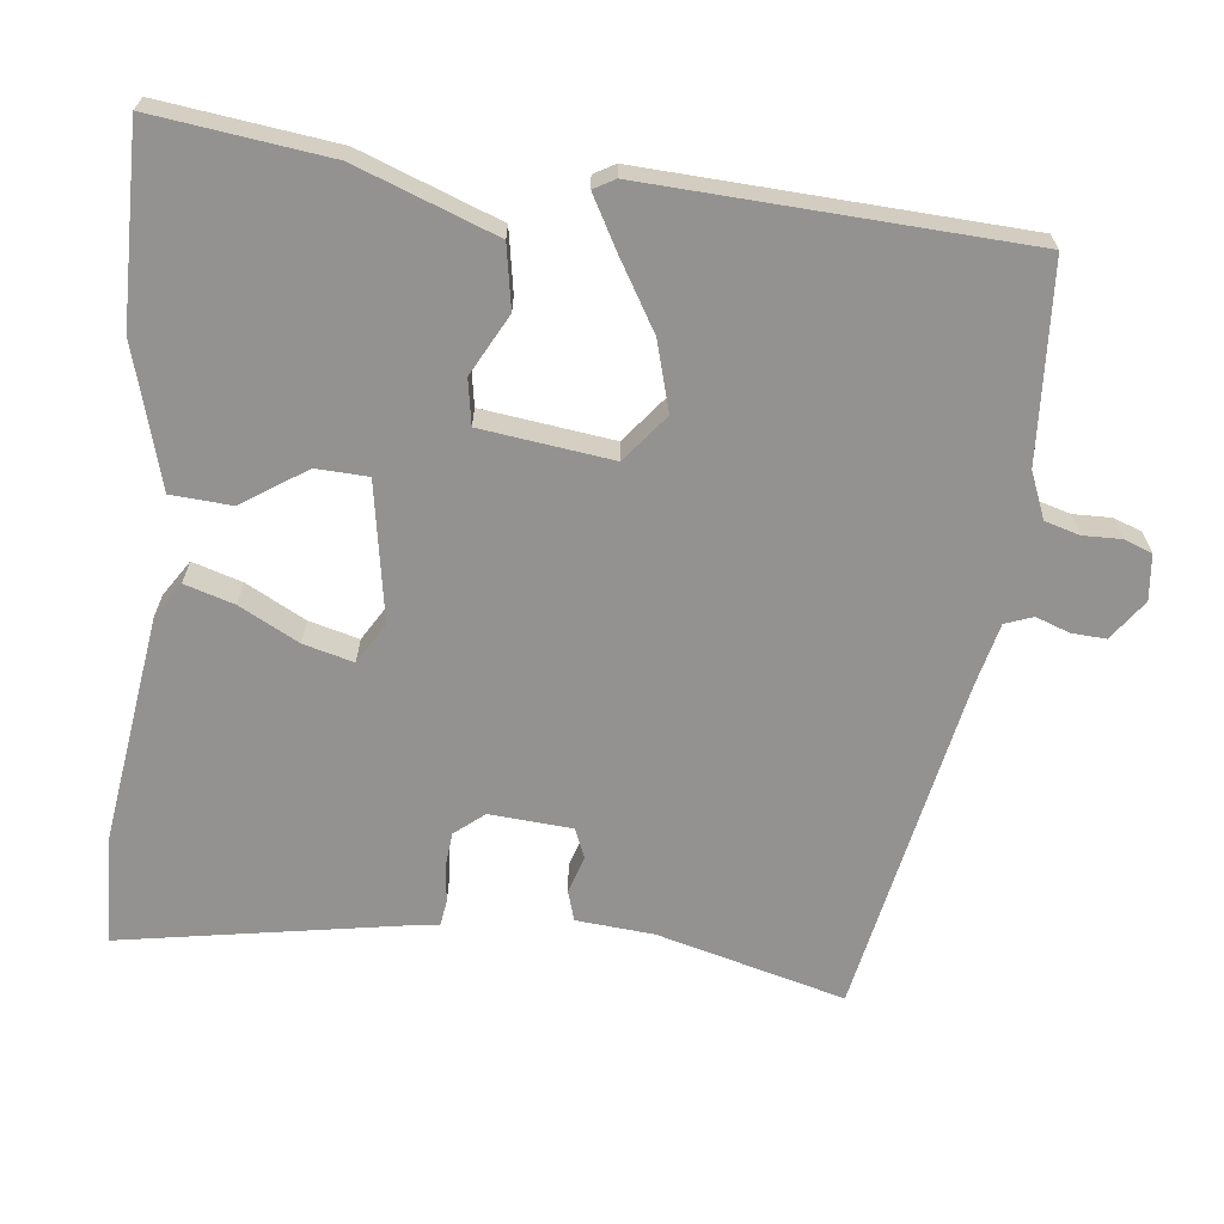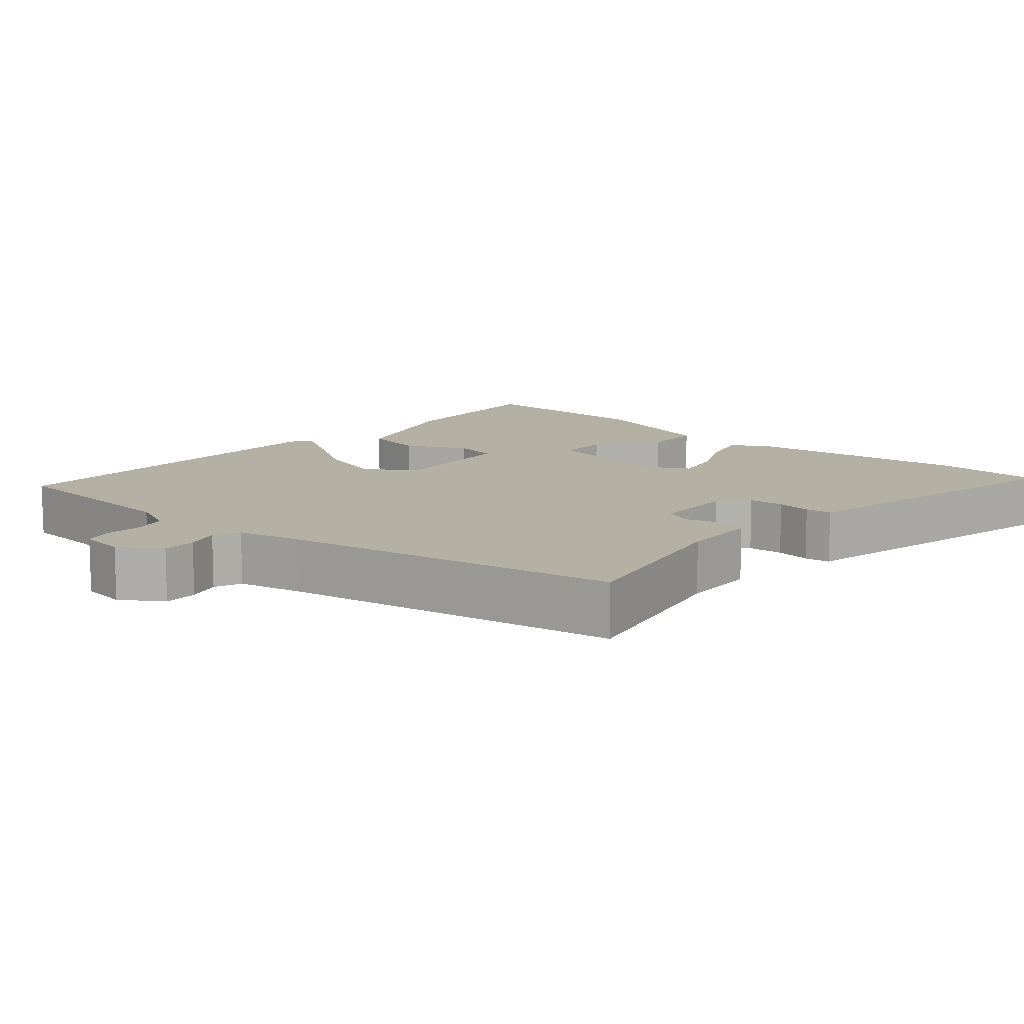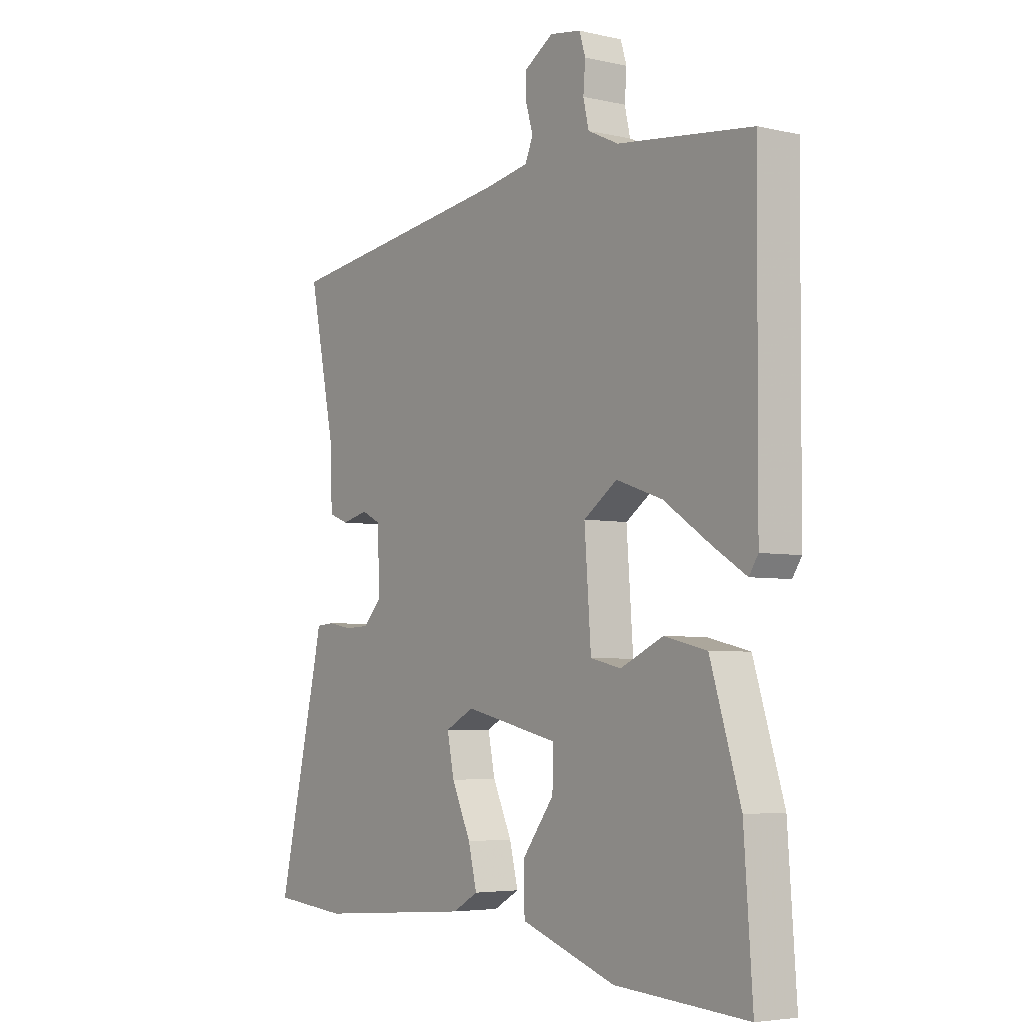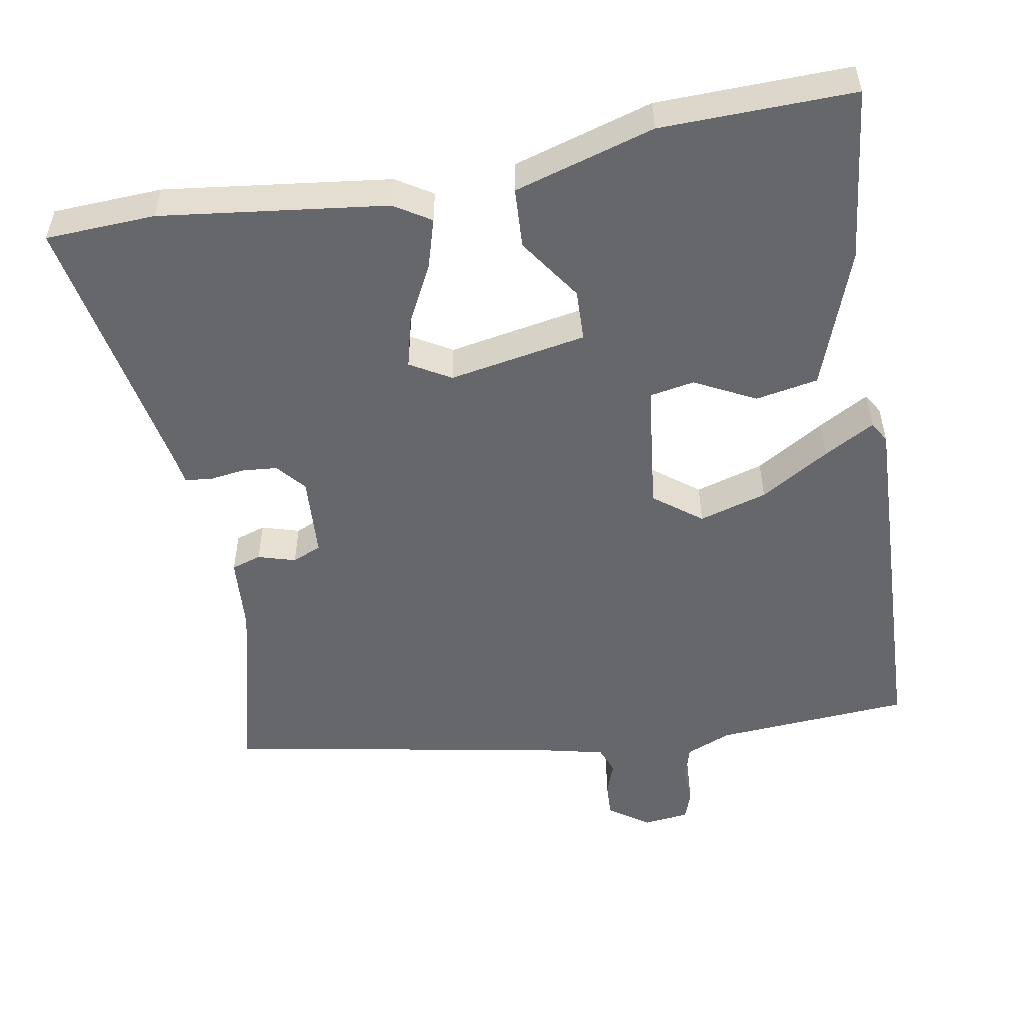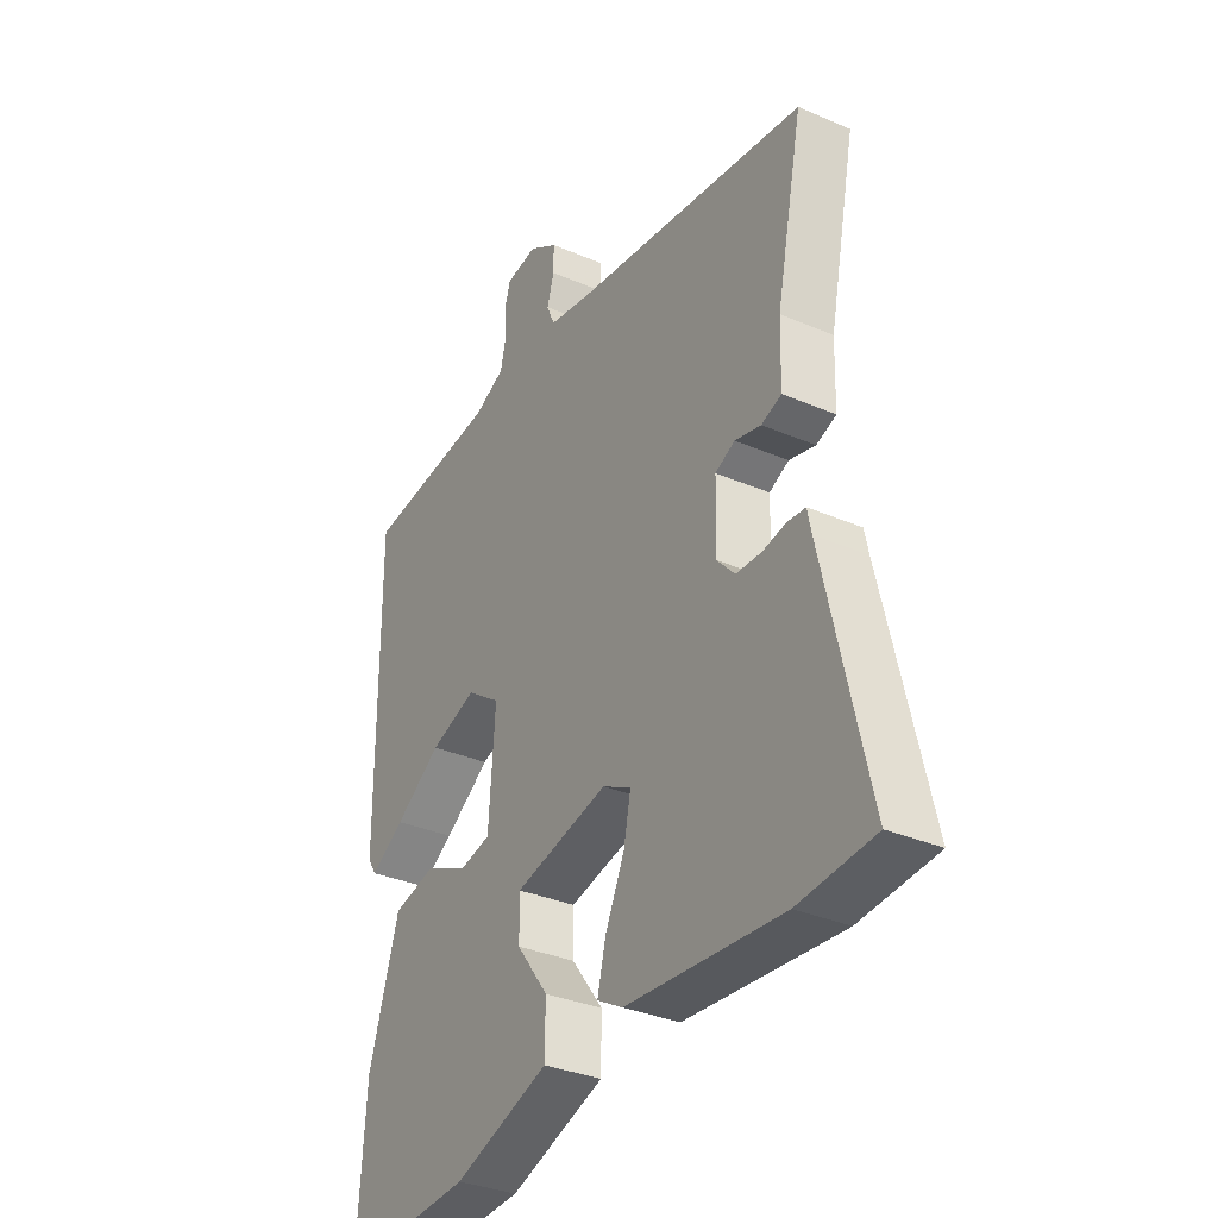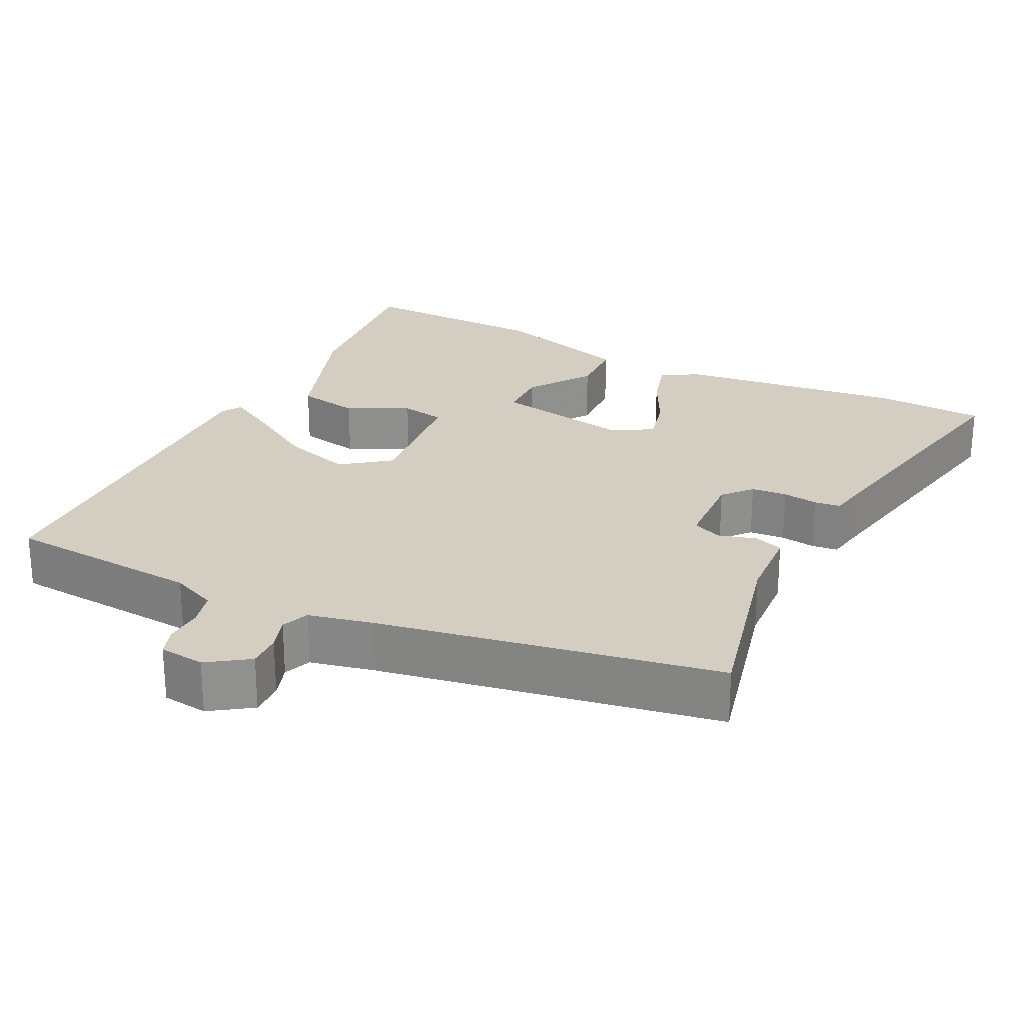
<metadata>
{"format":"obj","ext":"obj","renderer":"f3d","projection":"perspective","resolution":1024,"background":"white","views":[{"elev":-66.4,"azim":-99.7,"up":"+Y"},{"elev":11.4,"azim":39.6,"up":"+Y"},{"elev":-4.7,"azim":-126.0,"up":"+Z"},{"elev":-52.2,"azim":-172.5,"up":"+Y"},{"elev":-33.4,"azim":59.5,"up":"+Z"},{"elev":24.9,"azim":24.4,"up":"+Y"}]}
</metadata>
<code>
v 0.521 0.07 0.458
v 0.468 0.07 0.199
v 0.465 0.07 0.093
v 0.425 0.07 0.078
v 0.373 0.07 0.091
v 0.334 0.07 0.072
v 0.332 0.07 -0.041
v 0.367 0.07 -0.079
v 0.416 0.07 -0.081
v 0.464 0.07 -0.072
v 0.5 0.07 -0.075
v 0.508 0.07 -0.114
v 0.595 0.07 -0.491
v 0.445 0.07 -0.505
v 0.134 0.07 -0.48
v 0.083 0.07 -0.451
v 0.1 0.07 -0.382
v 0.138 0.07 -0.299
v 0.152 0.07 -0.23
v 0.095 0.07 -0.2
v -0.092 0.07 -0.243
v -0.091 0.07 -0.314
v -0.028 0.07 -0.398
v -0.029 0.07 -0.481
v -0.218 0.07 -0.547
v -0.482 0.07 -0.565
v -0.465 0.07 -0.324
v -0.405 0.07 -0.13
v -0.32 0.07 -0.11
v -0.235 0.07 -0.149
v -0.174 0.07 -0.135
v -0.161 0.07 0.045
v -0.228 0.07 0.092
v -0.32 0.07 0.06
v -0.412 0.07 -0.002
v -0.479 0.07 -0.044
v -0.497 0.07 -0.016
v -0.5 0.07 0.497
v -0.233 0.07 0.528
v -0.172 0.07 0.557
v -0.161 0.07 0.605
v -0.165 0.07 0.657
v -0.153 0.07 0.696
v -0.091 0.07 0.706
v -0.034 0.07 0.67
v -0.034 0.07 0.623
v -0.048 0.07 0.576
v -0.032 0.07 0.539
v 0.055 0.07 0.523
v 0.521 0 0.458
v 0.468 0 0.199
v 0.465 0 0.093
v 0.425 0 0.078
v 0.373 0 0.091
v 0.334 0 0.072
v 0.332 0 -0.041
v 0.367 0 -0.079
v 0.416 0 -0.081
v 0.464 0 -0.072
v 0.5 0 -0.075
v 0.508 0 -0.114
v 0.595 0 -0.491
v 0.445 0 -0.505
v 0.134 0 -0.48
v 0.083 0 -0.451
v 0.1 0 -0.382
v 0.138 0 -0.299
v 0.152 0 -0.23
v 0.095 0 -0.2
v -0.092 0 -0.243
v -0.091 0 -0.314
v -0.028 0 -0.398
v -0.029 0 -0.481
v -0.218 0 -0.547
v -0.482 0 -0.565
v -0.465 0 -0.324
v -0.405 0 -0.13
v -0.32 0 -0.11
v -0.235 0 -0.149
v -0.174 0 -0.135
v -0.161 0 0.045
v -0.228 0 0.092
v -0.32 0 0.06
v -0.412 0 -0.002
v -0.479 0 -0.044
v -0.497 0 -0.016
v -0.5 0 0.497
v -0.233 0 0.528
v -0.172 0 0.557
v -0.161 0 0.605
v -0.165 0 0.657
v -0.153 0 0.696
v -0.091 0 0.706
v -0.034 0 0.67
v -0.034 0 0.623
v -0.048 0 0.576
v -0.032 0 0.539
v 0.055 0 0.523
f 45 46 47
f 44 45 47
f 43 44 47
f 42 43 47
f 41 42 47
f 40 41 47 48
f 39 40 48 49
f 38 39 49
f 37 38 49
f 36 37 49
f 35 36 49
f 34 35 49
f 28 29 30
f 27 28 30
f 26 27 30
f 25 26 30
f 24 25 30
f 23 24 30
f 22 23 30
f 21 22 30 31
f 20 21 31 32
f 16 17 18
f 15 16 18
f 14 15 18
f 13 14 18
f 12 13 18
f 12 18 19
f 11 12 19
f 10 11 19
f 9 10 19
f 8 9 19 20
f 2 3 4 5
f 2 5 6
f 1 2 6
f 33 34 49 1
f 7 8 20 32
f 6 7 32 33
f 1 6 33
f 96 95 94
f 96 94 93
f 96 93 92
f 96 92 91
f 96 91 90
f 97 96 90 89
f 98 97 89 88
f 98 88 87
f 98 87 86
f 98 86 85
f 98 85 84
f 98 84 83
f 79 78 77
f 79 77 76
f 79 76 75
f 79 75 74
f 79 74 73
f 79 73 72
f 79 72 71
f 80 79 71 70
f 81 80 70 69
f 67 66 65
f 67 65 64
f 67 64 63
f 67 63 62
f 67 62 61
f 68 67 61
f 68 61 60
f 68 60 59
f 68 59 58
f 69 68 58 57
f 54 53 52 51
f 55 54 51
f 55 51 50
f 50 98 83 82
f 81 69 57 56
f 82 81 56 55
f 82 55 50
f 1 50 51 2
f 2 51 52 3
f 3 52 53 4
f 4 53 54 5
f 5 54 55 6
f 6 55 56 7
f 7 56 57 8
f 8 57 58 9
f 9 58 59 10
f 10 59 60 11
f 11 60 61 12
f 12 61 62 13
f 13 62 63 14
f 14 63 64 15
f 15 64 65 16
f 16 65 66 17
f 17 66 67 18
f 18 67 68 19
f 19 68 69 20
f 20 69 70 21
f 21 70 71 22
f 22 71 72 23
f 23 72 73 24
f 24 73 74 25
f 25 74 75 26
f 26 75 76 27
f 27 76 77 28
f 28 77 78 29
f 29 78 79 30
f 30 79 80 31
f 31 80 81 32
f 32 81 82 33
f 33 82 83 34
f 34 83 84 35
f 35 84 85 36
f 36 85 86 37
f 37 86 87 38
f 38 87 88 39
f 39 88 89 40
f 40 89 90 41
f 41 90 91 42
f 42 91 92 43
f 43 92 93 44
f 44 93 94 45
f 45 94 95 46
f 46 95 96 47
f 47 96 97 48
f 48 97 98 49
f 49 98 50 1

</code>
